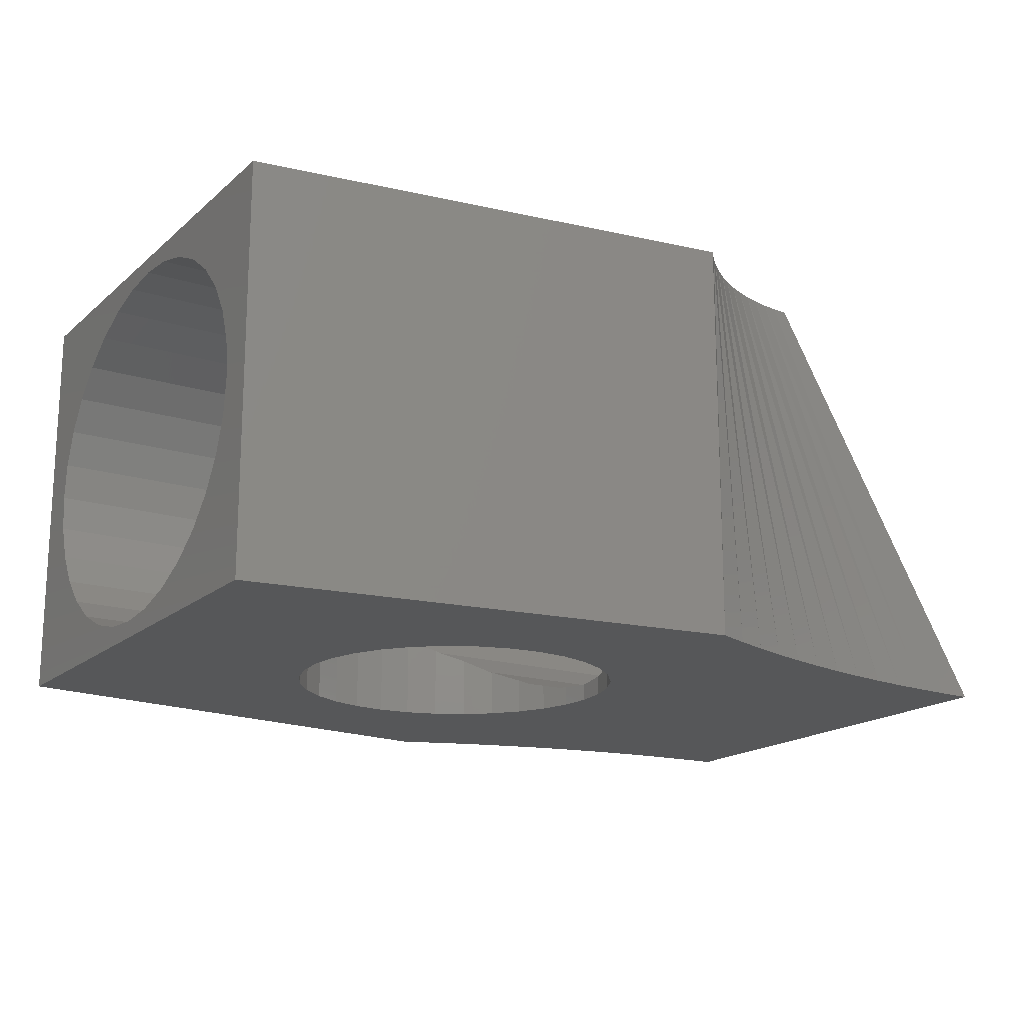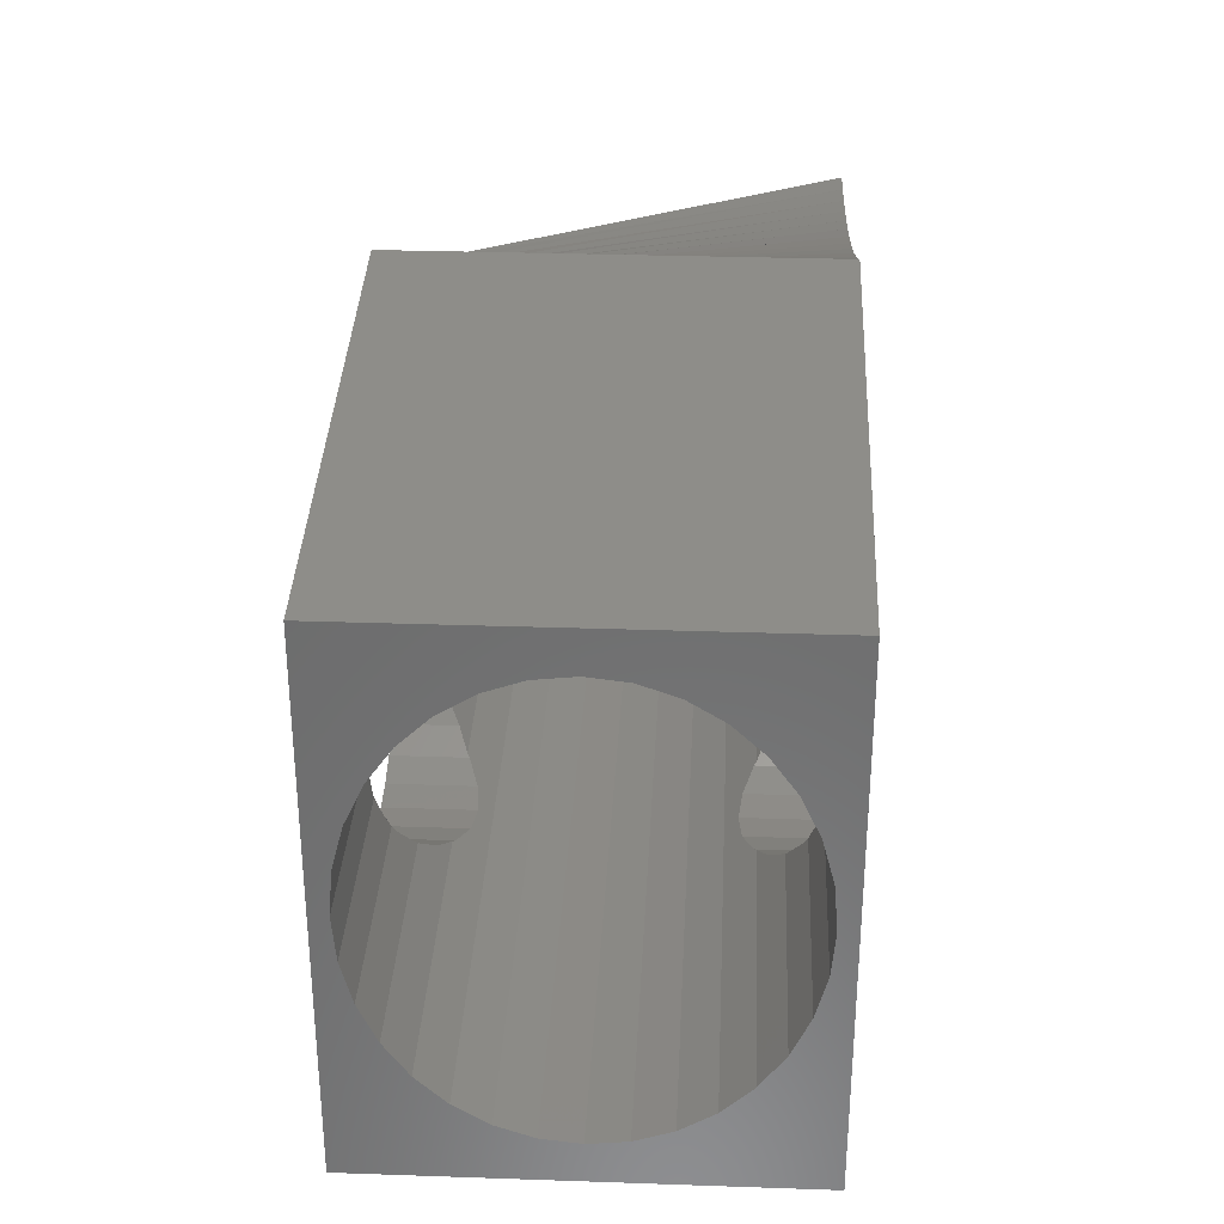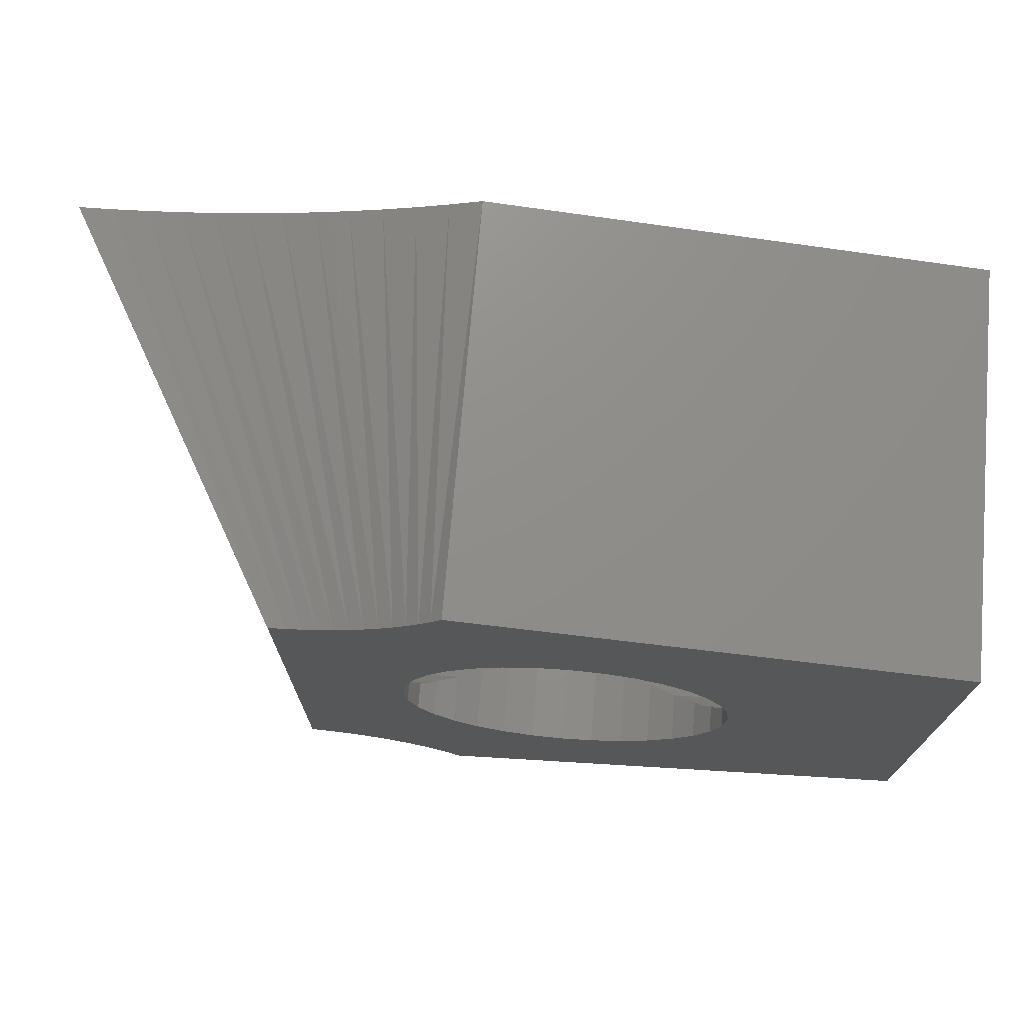
<metadata>
{"format":"stl","ext":"stl","renderer":"f3d","projection":"perspective","resolution":1024,"background":"white","views":[{"elev":-17.4,"azim":148.1,"up":"+Z"},{"elev":31.1,"azim":92.8,"up":"+Y"},{"elev":72.8,"azim":4.9,"up":"+Y"}]}
</metadata>
<code>
# stl→obj: 346 verts, 700 faces
v 161.2 62.21 216.3
v 146.9 61.5 216.8
v 145.6 62.21 216.3
v 148.1 60.55 217.5
v 161.2 60.55 217.5
v 142.2 62.94 219.9
v 140.6 62.77 215.7
v 142.2 62.94 215.5
v 140.6 62.77 219.9
v 146.9 47.34 202.3
v 148.2 48.4 199.2
v 146.9 47.34 199.2
v 148.2 48.33 201.6
v 148.2 48.4 201.6
v 161.2 46.66 202.8
v 145.7 46.66 202.8
v 161.2 48.33 201.6
v 129.4 42.22 219.9
v 119.3 42.26 199.2
v 130.2 42.03 219.9
v 131.8 41.48 219.9
v 122.8 41.85 199.2
v 124.5 41.57 199.2
v 131 67.08 219.9
v 124.5 67.3 199.2
v 122.8 67.01 199.2
v 132.4 43.02 219.9
v 132.3 44.58 219.9
v 132.2 43.79 219.9
v 132.4 45.34 219.9
v 132.6 42.44 219.9
v 132.8 46.06 219.9
v 132.8 42.44 219.9
v 132.5 41.13 219.9
v 126.2 41.23 199.2
v 133.2 40.73 219.9
v 139.7 42.06 219.9
v 142.2 45.9 219.9
v 139.7 46.06 219.9
v 143.9 46.06 219.9
v 145.5 46.55 219.9
v 154.2 50.4 219.9
v 140.6 46.06 219.9
v 140 46.23 219.9
v 146.9 47.34 219.9
v 148.2 48.4 219.9
v 149.3 49.69 219.9
v 150.1 51.16 219.9
v 150.4 52.22 219.9
v 150.7 52.41 219.9
v 150.6 52.76 219.9
v 150.7 54.42 219.9
v 139 46.55 219.9
v 137.5 47.34 219.9
v 117.6 42.38 199.2
v 140 62.61 219.9
v 139 62.29 216.2
v 140 62.61 215.9
v 139 62.29 219.9
v 134 56.58 218.9
v 127.3 54.43 219.1
v 127.2 56.58 218.9
v 133.9 56.08 218.9
v 133.7 54.43 219.1
v 161.2 41.44 219.9
v 157.7 52.41 219.9
v 157.7 56.43 219.9
v 161.2 67.44 219.9
v 154.2 58.44 219.9
v 148.2 60.44 201.6
v 161.2 60.55 201.6
v 148.1 60.55 201.6
v 149.3 59.15 201
v 149.6 58.65 200.8
v 161.2 58.65 200.8
v 145.7 46.66 216.3
v 145.5 46.55 216.2
v 146.9 47.34 216.8
v 149.3 59.15 219.9
v 150.1 57.68 218.6
v 150.1 57.68 219.9
v 149.6 58.64 218.4
v 149.3 59.15 218.1
v 126.4 48.32 217.5
v 138.8 46.66 216.3
v 125.7 46.66 216.3
v 137.5 47.34 216.8
v 136.3 48.32 217.5
v 161.2 63.58 214.8
v 124.9 63.58 214.8
v 143.9 62.77 215.7
v 145.5 62.29 216.2
v 125.7 62.21 216.3
v 138.8 62.21 216.3
v 143.9 62.77 219.9
v 137.5 61.5 202.3
v 136.2 60.48 199.2
v 137.5 61.5 199.2
v 136.3 60.55 201.6
v 136.2 60.48 201.6
v 117.9 46.66 202.8
v 136.3 48.33 201.6
v 117.3 48.33 201.6
v 137.5 47.34 202.3
v 138.7 46.66 202.8
v 128.6 42.36 219.9
v 140 46.23 203.3
v 140.6 46.06 199.2
v 140 46.23 199.2
v 140.6 46.06 203.4
v 118 62.22 202.8
v 117.3 60.55 201.6
v 138.8 62.22 202.8
v 133 39.32 199.2
v 135.7 38.67 219.9
v 135.1 39.25 219.9
v 135.1 69.59 219.9
v 134.6 70.13 199.2
v 133 69.52 199.2
v 136.2 38.06 219.9
v 134.6 38.72 199.2
v 136.2 38.06 199.2
v 161.2 64.6 213.2
v 122.9 65.23 211.4
v 161.2 65.23 211.4
v 123.9 64.6 213.2
v 161.2 52.3 200.2
v 150.6 52.76 200.2
v 150.4 52.3 200.2
v 150.7 54.43 200
v 161.2 54.44 200
v 117.6 66.5 199.2
v 115.8 42.44 199.2
v 115.8 66.44 199.2
v 119.3 66.62 199.2
v 121.1 66.79 199.2
v 121.1 42.08 199.2
v 126.2 67.63 199.2
v 127.9 68.02 199.2
v 127.9 40.83 199.2
v 129.6 68.47 199.2
v 129.6 40.38 199.2
v 131.3 68.97 199.2
v 131.3 39.88 199.2
v 133.7 54.42 199.2
v 133.9 56.08 199.2
v 134.3 57.68 199.2
v 135.1 59.15 199.2
v 136.2 70.78 199.2
v 136.2 60.44 199.2
v 139 62.29 199.2
v 140.6 62.77 199.2
v 161.2 67.44 199.2
v 140 62.61 199.2
v 142.2 62.94 199.2
v 143.9 62.77 199.2
v 145.5 62.29 199.2
v 146.9 61.5 199.2
v 148.2 60.44 199.2
v 149.3 59.15 199.2
v 150.1 57.68 199.2
v 150.4 56.62 199.2
v 150.6 56.08 199.2
v 150.7 54.42 199.2
v 133.9 52.76 199.2
v 134.3 51.16 199.2
v 135.1 49.69 199.2
v 136.2 48.4 199.2
v 136.2 48.36 199.2
v 137.5 47.34 199.2
v 139 46.55 199.2
v 161.2 41.44 199.2
v 142.2 45.9 199.2
v 143.9 46.06 199.2
v 145.5 46.55 199.2
v 149.3 49.69 199.2
v 150.1 51.16 199.2
v 150.4 52.22 199.2
v 150.6 52.76 199.2
v 161.2 62.22 202.8
v 145.5 62.29 202.9
v 145.6 62.22 202.8
v 161.2 63.59 204.3
v 143.9 62.77 203.4
v 142.2 62.94 203.6
v 139 62.29 202.9
v 118.8 63.59 204.3
v 140 62.61 203.2
v 140.6 62.77 203.4
v 133.9 40.28 219.9
v 122.9 43.65 211.4
v 161.2 43.44 209.5
v 121.8 43.44 209.5
v 161.2 43.65 211.4
v 134.3 51.16 200.5
v 134 52.3 200.2
v 133.9 52.76 200.2
v 136.2 70.78 219.9
v 161.2 67.44 209.6
v 142.2 45.9 203.6
v 118.8 45.3 204.3
v 139 46.55 202.9
v 161.2 45.3 204.3
v 145.5 46.55 202.9
v 143.9 46.06 203.4
v 133.9 56.08 200.2
v 134 56.59 200.2
v 134.3 57.68 200.5
v 145.5 62.29 219.9
v 146.9 61.5 219.9
v 130.2 66.84 219.9
v 136.2 48.4 217.5
v 135.1 49.69 219.9
v 136.2 48.4 219.9
v 135.1 49.69 218.1
v 146.9 61.5 202.3
v 134.3 57.68 219.9
v 133.9 56.08 219.9
v 134.3 57.68 218.6
v 133.2 68.12 219.9
v 132.5 67.72 219.9
v 136.2 48.36 219.9
v 150.4 56.59 200.2
v 150.6 56.08 200.2
v 150.4 56.62 200.2
v 149.3 49.69 218.1
v 149.6 50.22 218.4
v 150.1 51.16 218.6
v 134.5 39.79 219.9
v 128.6 66.52 219.9
v 127.8 42.44 219.9
v 131 41.78 219.9
v 132.8 42.06 219.9
v 150.4 52.22 200.2
v 136.2 48.36 201.6
v 134.9 58.64 218.4
v 126.9 58.64 218.4
v 136.2 48.4 201.6
v 134.5 69.06 219.9
v 161.2 65.44 209.6
v 120.8 65.23 207.7
v 161.2 65.23 207.7
v 121.8 65.44 209.6
v 123.9 44.27 213.2
v 124.9 45.29 214.8
v 126.9 50.22 218.4
v 127.8 54.42 219.9
v 127.2 52.29 218.9
v 127.8 66.44 219.9
v 126.4 60.55 217.5
v 116.3 54.44 200
v 116.4 52.3 200.2
v 116.8 50.23 200.7
v 119.7 44.28 205.9
v 120.8 43.65 207.7
v 116.4 56.59 200.2
v 116.8 58.65 200.8
v 119.7 64.6 205.9
v 161.2 64.6 205.9
v 148.2 60.44 217.5
v 148.2 60.44 219.9
v 133.7 54.43 200
v 133.9 68.57 219.9
v 134 52.29 218.9
v 133.9 52.76 218.9
v 134.8 50.23 200.7
v 135.1 49.69 201
v 150.1 51.16 200.5
v 161.2 44.28 205.9
v 136.2 40.06 219.9
v 161.2 56.58 218.9
v 150.6 56.08 218.9
v 150.4 56.58 218.9
v 150.7 54.43 219.1
v 161.2 54.43 219.1
v 136.2 60.48 219.9
v 136.2 60.44 217.5
v 136.2 60.48 217.5
v 129.4 66.65 219.9
v 133.7 54.42 219.9
v 136.2 60.78 219.9
v 132.8 66.44 219.9
v 132.8 62.78 219.9
v 132.8 66.78 219.9
v 136.2 68.78 219.9
v 137.5 61.5 219.9
v 139.7 66.78 219.9
v 139.7 62.78 219.9
v 150.1 57.68 200.5
v 161.2 56.59 200.2
v 150.4 56.62 219.9
v 150.4 56.62 218.9
v 150.6 56.08 219.9
v 139 46.55 216.2
v 140 46.23 215.8
v 137.5 61.5 216.8
v 161.2 46.66 216.3
v 148.1 48.32 217.5
v 161.2 48.32 217.5
v 150.6 52.76 218.9
v 140.6 46.06 215.7
v 135.1 59.15 201
v 136.2 60.44 201.6
v 135.1 59.15 219.9
v 135.1 59.15 218.1
v 136.2 48.06 219.9
v 132.9 47.45 219.9
v 133.1 50.23 219.9
v 133.2 51.63 219.9
v 134.3 51.16 219.9
v 133.2 54.42 219.9
v 133.9 52.76 219.9
v 136.6 48.09 219.9
v 133 60 219.9
v 133.2 57.21 219.9
v 136.2 60.44 219.9
v 136.6 60.75 219.9
v 148.2 48.4 217.5
v 135.7 70.17 219.9
v 161.2 41.44 209.5
v 132.3 64.26 219.9
v 132.4 65.82 219.9
v 132.2 65.04 219.9
v 132.4 63.5 219.9
v 132.6 66.44 219.9
v 161.2 50.23 200.7
v 161.2 43.65 207.7
v 150.4 52.29 218.9
v 150.4 52.22 218.9
v 150.7 56.43 219.9
v 136.3 60.55 217.5
v 161.2 44.27 213.2
v 149.6 50.23 200.7
v 134.9 58.65 200.8
v 149.3 49.69 201
v 131.8 67.38 219.9
v 143.9 46.06 215.7
v 142.2 45.9 215.5
v 161.2 50.22 218.4
v 161.2 45.29 214.8
v 161.2 52.29 218.9
v 161.2 58.64 218.4
v 136.2 48.36 217.5
v 134.8 50.22 218.4
v 150.6 55.8 219.9
v 134.3 51.16 218.6
f 1 2 3
f 2 1 4
f 4 1 5
f 6 7 8
f 7 6 9
f 10 11 12
f 11 10 13
f 11 13 14
f 15 10 16
f 10 15 13
f 13 15 17
f 18 19 20
f 21 22 23
f 24 25 26
f 27 28 29
f 28 27 30
f 30 27 31
f 30 31 32
f 32 31 33
f 34 35 36
f 37 38 39
f 38 37 40
f 40 37 41
f 41 37 42
f 39 38 43
f 39 43 44
f 41 42 45
f 45 42 46
f 46 42 47
f 47 42 48
f 48 42 49
f 49 42 50
f 49 50 51
f 51 50 52
f 39 53 54
f 53 39 44
f 18 55 19
f 56 57 58
f 57 56 59
f 60 61 62
f 61 60 63
f 61 63 64
f 65 66 42
f 67 68 69
f 68 67 66
f 68 66 65
f 70 71 72
f 71 70 73
f 71 73 74
f 71 74 75
f 41 76 77
f 76 41 78
f 78 41 45
f 79 80 81
f 80 79 82
f 82 79 83
f 84 85 86
f 85 84 87
f 87 84 88
f 89 8 90
f 8 89 1
f 8 1 91
f 91 1 92
f 92 1 3
f 8 93 90
f 93 8 7
f 93 7 58
f 93 58 57
f 93 57 94
f 91 6 8
f 6 91 95
f 96 97 98
f 97 96 99
f 97 99 100
f 101 102 103
f 102 101 104
f 104 101 105
f 106 55 18
f 107 108 109
f 108 107 110
f 99 111 112
f 111 99 96
f 111 96 113
f 114 115 116
f 117 118 119
f 120 121 122
f 123 124 125
f 124 123 126
f 127 128 129
f 128 127 130
f 130 127 131
f 132 133 134
f 133 132 55
f 55 132 135
f 55 135 19
f 19 135 136
f 19 136 137
f 137 136 26
f 137 26 22
f 22 26 25
f 22 25 23
f 23 25 138
f 23 138 35
f 35 138 139
f 35 139 140
f 140 139 141
f 140 141 142
f 142 141 143
f 142 143 144
f 144 143 119
f 144 119 114
f 114 119 145
f 145 119 118
f 145 118 146
f 146 118 147
f 147 118 148
f 148 118 149
f 148 149 150
f 150 149 97
f 97 149 98
f 98 149 151
f 151 149 152
f 152 149 153
f 151 152 154
f 152 153 155
f 155 153 156
f 156 153 157
f 157 153 158
f 158 153 159
f 159 153 160
f 160 153 161
f 161 153 162
f 162 153 163
f 163 153 164
f 145 121 114
f 121 145 165
f 121 165 166
f 121 166 167
f 121 167 122
f 122 167 168
f 122 168 169
f 122 169 170
f 122 170 171
f 122 171 108
f 122 108 172
f 108 171 109
f 172 108 173
f 172 173 174
f 172 174 175
f 172 175 12
f 172 12 11
f 172 11 176
f 172 176 177
f 172 177 178
f 172 178 179
f 172 179 164
f 172 164 153
f 180 181 182
f 181 180 183
f 181 183 184
f 184 183 185
f 186 111 113
f 111 186 187
f 187 186 188
f 187 188 189
f 187 189 185
f 187 185 183
f 190 140 142
f 191 192 193
f 192 191 194
f 165 195 166
f 195 165 196
f 196 165 197
f 198 153 149
f 153 198 199
f 199 198 68
f 110 173 108
f 173 110 200
f 201 105 101
f 105 201 202
f 202 201 107
f 107 201 110
f 110 201 200
f 16 203 15
f 203 16 204
f 203 204 205
f 203 205 200
f 203 200 201
f 89 126 123
f 126 89 90
f 147 206 146
f 206 147 207
f 207 147 208
f 3 209 92
f 209 3 2
f 209 2 210
f 211 26 136
f 212 213 214
f 213 212 215
f 216 180 182
f 180 216 72
f 180 72 71
f 63 217 218
f 217 63 60
f 217 60 219
f 220 139 221
f 204 12 175
f 12 204 16
f 12 16 10
f 222 212 214
f 185 152 155
f 152 185 189
f 223 163 224
f 163 223 225
f 48 226 47
f 226 48 227
f 227 48 228
f 9 58 7
f 58 9 56
f 190 142 229
f 230 135 132
f 106 31 231
f 31 106 18
f 31 18 20
f 31 20 232
f 31 232 21
f 31 21 34
f 31 34 233
f 31 233 33
f 129 179 234
f 179 129 128
f 235 169 168
f 236 62 237
f 62 236 219
f 62 219 60
f 115 114 121
f 235 168 238
f 239 119 143
f 240 241 242
f 241 240 243
f 231 191 193
f 191 231 244
f 244 231 245
f 245 231 86
f 86 231 84
f 84 231 246
f 246 231 247
f 246 247 248
f 248 247 61
f 61 247 249
f 61 249 62
f 62 249 237
f 237 249 250
f 250 249 93
f 93 249 90
f 90 249 126
f 126 249 124
f 124 249 243
f 133 251 134
f 251 133 252
f 252 133 253
f 253 133 103
f 103 133 101
f 101 133 201
f 201 133 254
f 254 133 255
f 255 133 193
f 193 133 231
f 134 251 256
f 134 256 257
f 134 257 112
f 134 112 111
f 134 111 187
f 134 187 258
f 134 258 241
f 134 241 243
f 134 243 249
f 259 187 183
f 187 259 258
f 79 260 83
f 260 79 261
f 130 163 164
f 163 130 224
f 229 144 116
f 252 262 251
f 262 252 197
f 197 252 196
f 189 154 152
f 154 189 188
f 239 143 263
f 61 264 248
f 264 61 265
f 265 61 64
f 103 266 253
f 266 103 267
f 267 103 238
f 238 103 102
f 238 102 235
f 168 267 238
f 267 168 167
f 220 141 139
f 268 178 177
f 178 268 234
f 254 203 201
f 203 254 269
f 205 175 174
f 175 205 204
f 36 233 34
f 233 36 270
f 270 36 190
f 270 190 229
f 270 229 116
f 270 116 115
f 270 115 120
f 271 272 273
f 272 271 274
f 274 271 275
f 276 277 278
f 211 136 279
f 162 163 225
f 104 171 170
f 171 104 105
f 171 105 202
f 64 218 280
f 218 64 63
f 281 282 283
f 282 281 284
f 284 281 285
f 285 281 286
f 285 286 287
f 287 286 288
f 289 75 74
f 75 289 225
f 75 225 223
f 75 223 290
f 289 162 225
f 162 289 161
f 291 292 293
f 145 197 165
f 197 145 262
f 74 161 289
f 161 74 160
f 160 74 73
f 294 44 295
f 44 294 53
f 59 94 57
f 94 59 296
f 296 59 286
f 78 297 76
f 297 78 298
f 297 298 299
f 51 274 300
f 274 51 52
f 295 43 301
f 43 295 44
f 150 302 148
f 302 150 303
f 184 155 156
f 155 184 185
f 188 151 154
f 151 188 186
f 236 217 219
f 217 236 304
f 304 236 305
f 306 307 32
f 307 306 308
f 308 306 309
f 309 306 213
f 309 213 310
f 309 310 311
f 311 310 312
f 311 312 280
f 213 306 214
f 214 306 222
f 222 306 54
f 222 54 313
f 314 281 283
f 281 314 315
f 281 315 304
f 304 315 217
f 217 315 311
f 217 311 218
f 218 311 280
f 281 304 316
f 281 316 276
f 281 276 317
f 281 317 286
f 45 298 78
f 298 45 318
f 318 45 46
f 149 319 198
f 231 133 106
f 320 122 172
f 122 320 120
f 120 320 65
f 233 32 33
f 32 233 270
f 32 270 306
f 306 270 37
f 306 37 54
f 54 37 39
f 321 322 323
f 322 321 324
f 322 324 325
f 325 324 283
f 325 283 282
f 172 203 320
f 203 172 15
f 15 172 17
f 17 172 326
f 326 172 127
f 127 172 131
f 131 172 153
f 320 203 269
f 320 269 327
f 320 327 192
f 131 153 290
f 290 153 75
f 75 153 71
f 71 153 180
f 180 153 183
f 183 153 259
f 259 153 242
f 242 153 240
f 240 153 199
f 311 249 247
f 249 311 321
f 249 321 323
f 321 311 324
f 324 311 283
f 283 311 314
f 314 311 315
f 249 322 325
f 322 249 323
f 51 328 329
f 328 51 300
f 319 118 117
f 52 69 330
f 69 52 50
f 69 50 42
f 69 42 67
f 67 42 66
f 331 237 250
f 237 331 278
f 237 278 277
f 237 277 305
f 237 305 236
f 230 132 249
f 65 270 120
f 270 65 37
f 37 65 42
f 249 132 134
f 94 250 93
f 250 94 296
f 250 296 331
f 244 194 191
f 194 244 332
f 255 269 254
f 269 255 327
f 326 268 333
f 268 326 234
f 234 326 129
f 129 326 127
f 51 329 49
f 106 133 55
f 148 208 147
f 208 148 334
f 334 148 302
f 146 262 145
f 262 146 206
f 17 14 13
f 14 17 335
f 335 17 333
f 333 17 326
f 277 304 305
f 304 277 316
f 221 138 336
f 125 243 240
f 243 125 124
f 40 77 337
f 77 40 41
f 38 337 338
f 337 38 40
f 207 257 256
f 257 207 208
f 257 208 334
f 263 143 141
f 291 80 292
f 80 291 81
f 318 299 298
f 299 318 226
f 299 226 227
f 299 227 339
f 21 23 34
f 253 196 252
f 196 253 195
f 195 253 266
f 117 119 239
f 116 144 114
f 34 23 35
f 336 25 24
f 179 178 234
f 224 290 223
f 290 224 130
f 290 130 131
f 121 120 115
f 316 277 276
f 216 157 158
f 157 216 182
f 157 182 181
f 286 331 296
f 331 286 278
f 278 286 276
f 276 286 317
f 70 160 73
f 160 70 159
f 20 137 232
f 36 35 140
f 221 139 138
f 325 230 249
f 230 325 279
f 279 325 211
f 211 325 24
f 24 325 284
f 284 325 282
f 193 327 255
f 327 193 192
f 192 65 320
f 65 192 194
f 65 194 332
f 65 332 340
f 65 340 297
f 65 297 299
f 65 299 339
f 65 339 341
f 65 341 275
f 65 275 68
f 68 275 271
f 68 271 342
f 68 342 5
f 68 5 1
f 68 1 89
f 68 89 123
f 68 123 125
f 68 125 240
f 68 240 199
f 20 19 137
f 284 336 24
f 336 284 221
f 221 284 220
f 220 284 285
f 220 285 263
f 263 285 239
f 239 285 117
f 117 285 319
f 319 285 198
f 222 343 212
f 334 112 257
f 112 334 302
f 112 302 303
f 112 303 100
f 112 100 99
f 246 88 84
f 88 246 343
f 343 246 212
f 212 246 215
f 215 246 344
f 52 330 345
f 59 288 286
f 288 59 56
f 288 56 287
f 287 56 9
f 287 9 6
f 287 6 95
f 287 95 209
f 287 209 69
f 69 209 210
f 69 210 261
f 69 261 79
f 69 79 81
f 69 81 291
f 69 291 330
f 330 291 293
f 330 293 345
f 287 198 285
f 198 287 68
f 68 287 69
f 229 142 144
f 232 22 21
f 279 136 135
f 242 258 259
f 258 242 241
f 345 274 52
f 274 345 272
f 272 345 293
f 263 141 220
f 70 158 159
f 158 70 72
f 158 72 216
f 181 156 157
f 156 181 184
f 100 150 97
f 279 135 230
f 264 310 346
f 310 264 312
f 312 264 265
f 100 303 150
f 14 176 11
f 176 14 335
f 200 174 173
f 174 200 205
f 167 266 267
f 266 167 166
f 266 166 195
f 301 38 338
f 38 301 43
f 293 273 272
f 273 293 292
f 245 332 244
f 332 245 340
f 36 140 190
f 235 170 169
f 170 235 102
f 170 102 104
f 319 149 118
f 342 80 82
f 80 342 292
f 292 342 273
f 273 342 271
f 336 138 25
f 31 247 231
f 247 31 27
f 247 27 29
f 247 28 311
f 28 247 29
f 311 28 30
f 311 30 32
f 311 32 307
f 311 307 308
f 311 308 309
f 300 341 328
f 341 300 274
f 341 274 275
f 92 95 91
f 95 92 209
f 232 137 22
f 245 338 340
f 338 245 86
f 338 86 301
f 301 86 295
f 295 86 294
f 294 86 85
f 338 297 340
f 297 338 337
f 297 337 77
f 297 77 76
f 333 176 335
f 176 333 177
f 177 333 268
f 47 318 46
f 318 47 226
f 128 164 179
f 164 128 130
f 228 339 227
f 339 228 329
f 339 329 328
f 339 328 341
f 248 344 246
f 344 248 346
f 346 248 264
f 186 98 151
f 98 186 113
f 98 113 96
f 262 256 251
f 256 262 206
f 256 206 207
f 85 53 294
f 53 85 87
f 53 87 54
f 5 260 4
f 260 5 83
f 83 5 82
f 82 5 342
f 49 228 48
f 228 49 329
f 64 312 265
f 312 64 280
f 4 210 2
f 210 4 260
f 210 260 261
f 215 310 213
f 310 215 344
f 310 344 346
f 88 54 87
f 54 88 343
f 54 343 222
f 54 222 313
f 202 109 171
f 109 202 107
f 24 26 211

</code>
